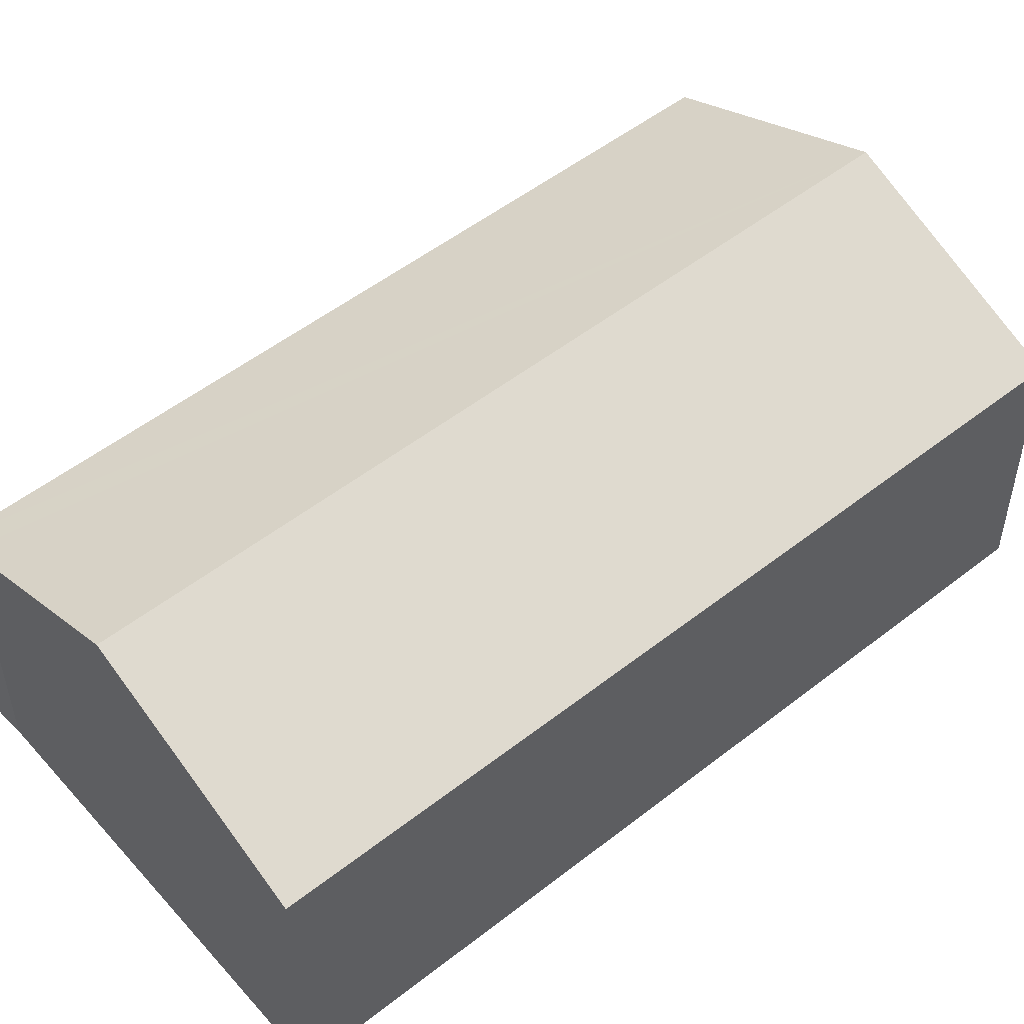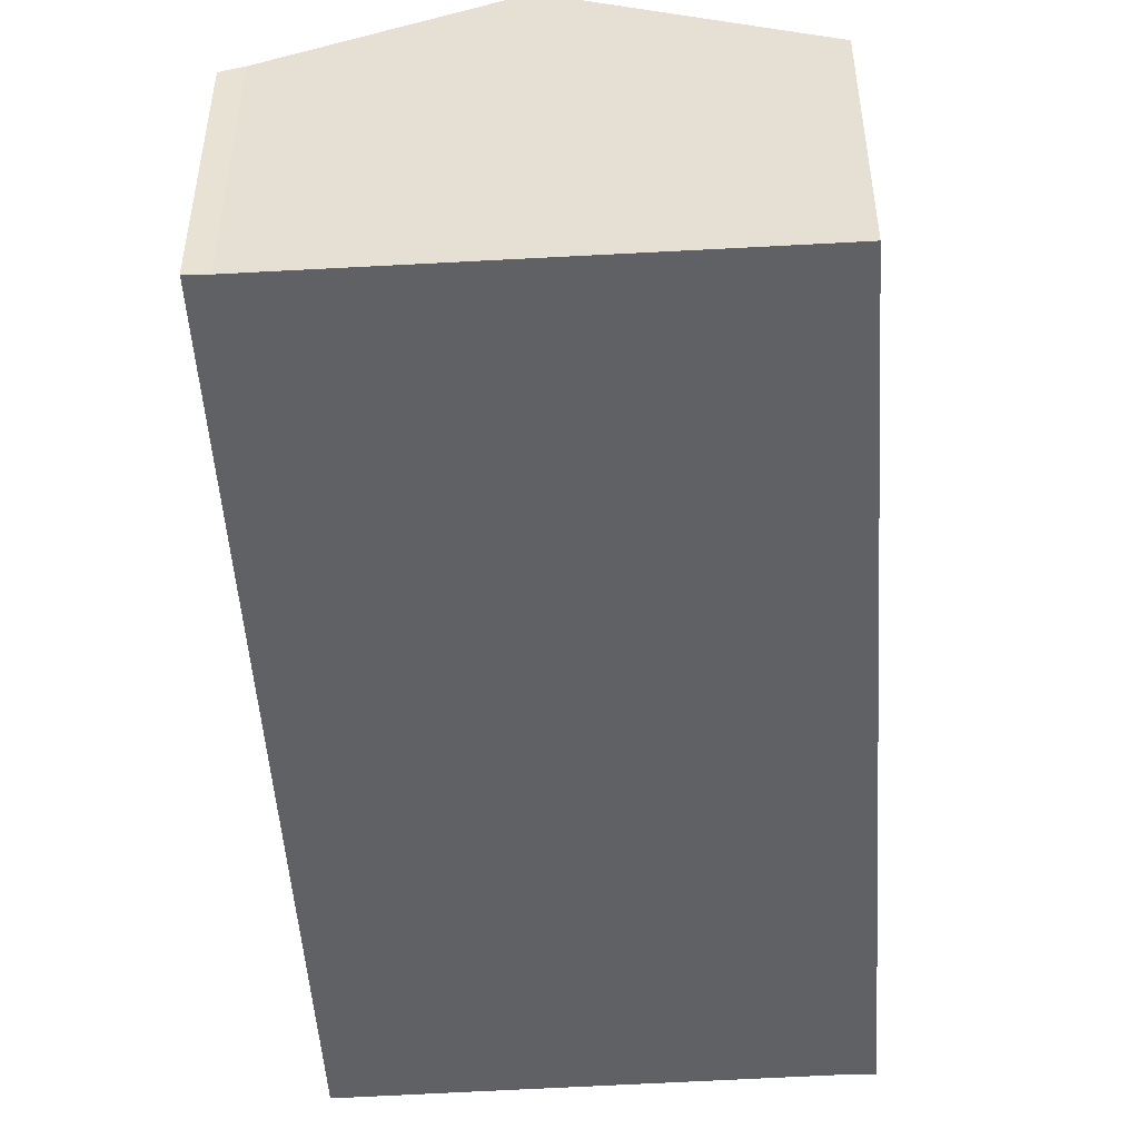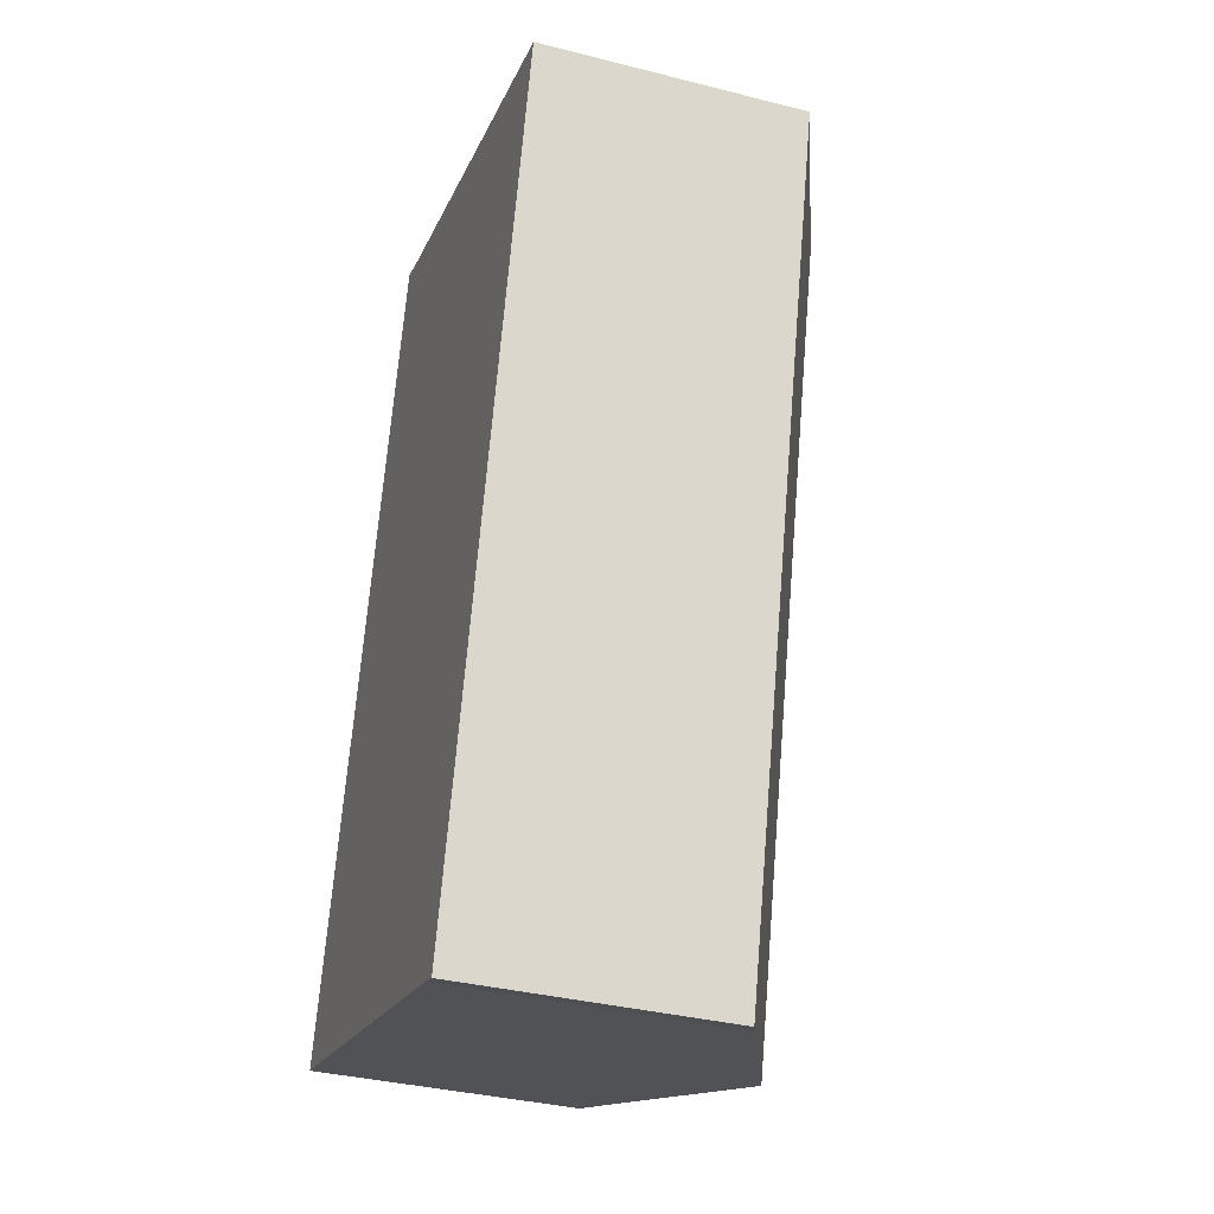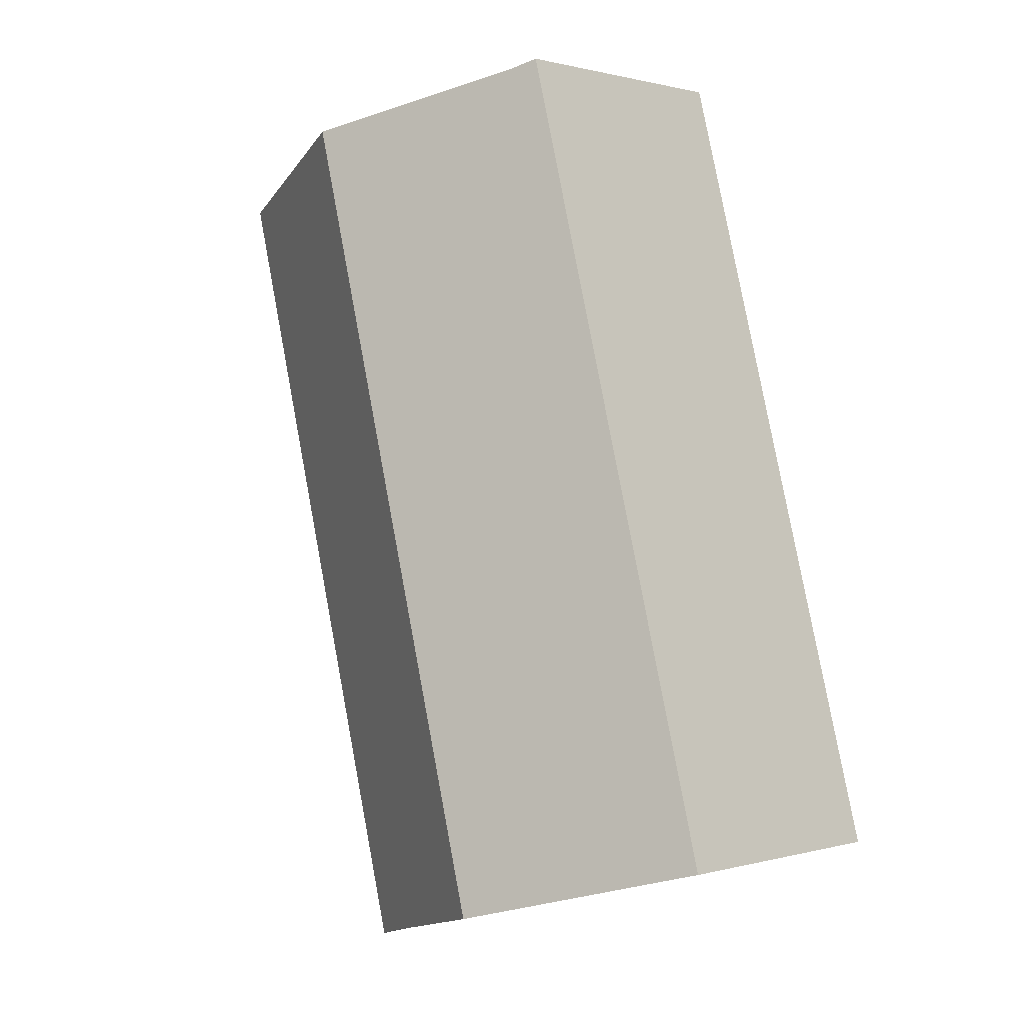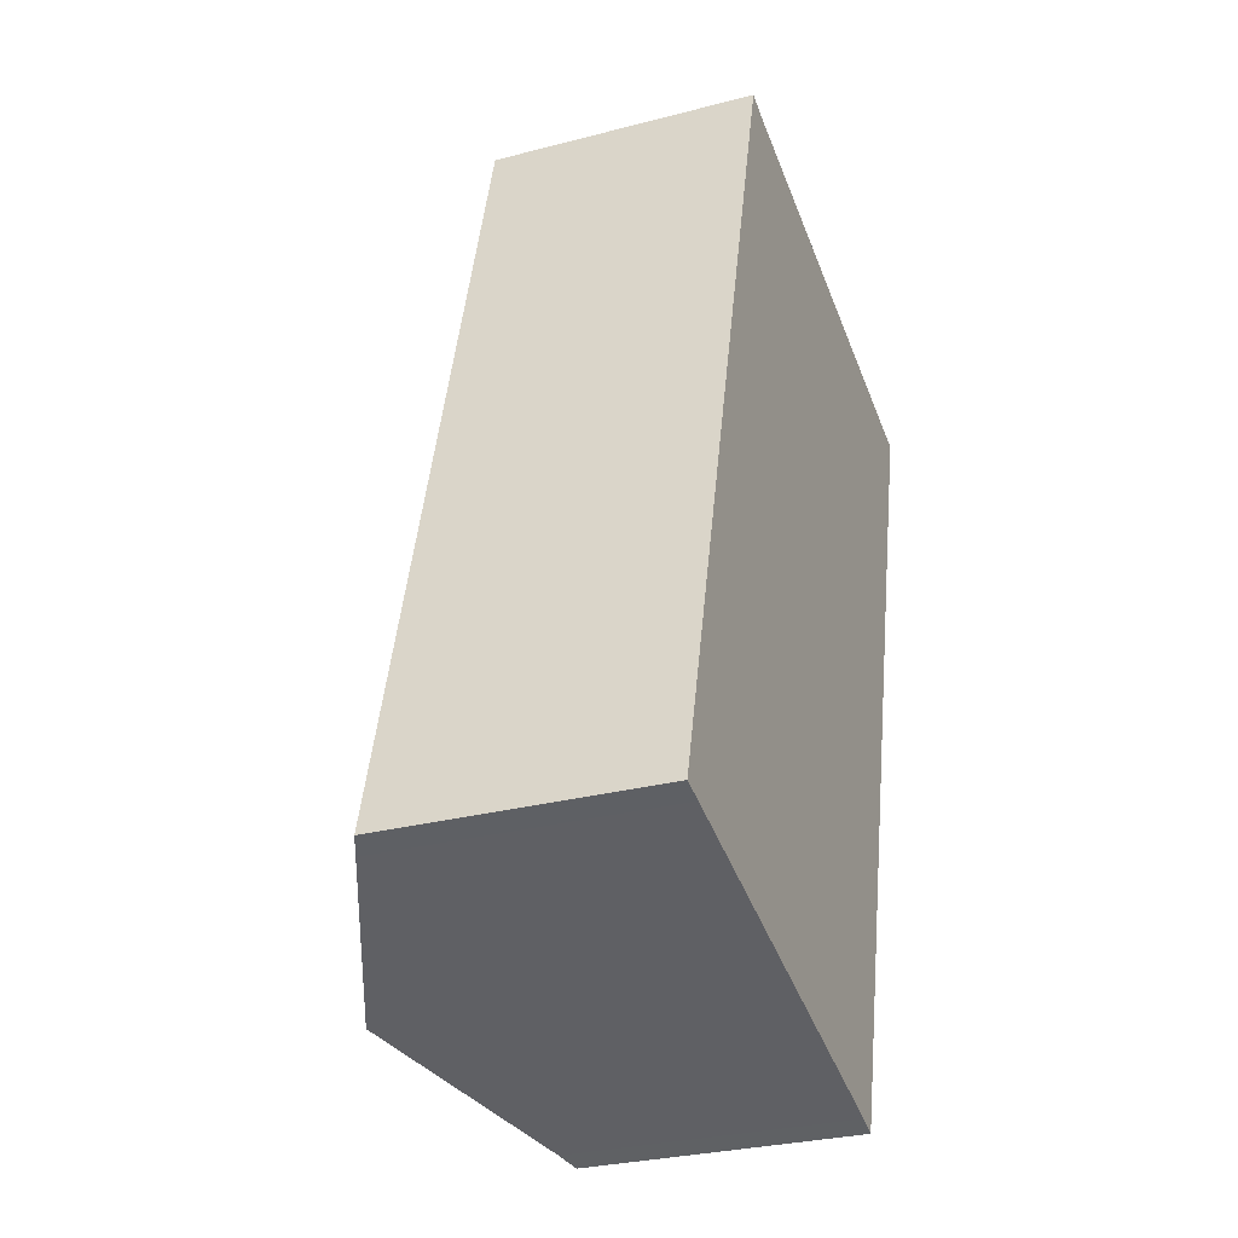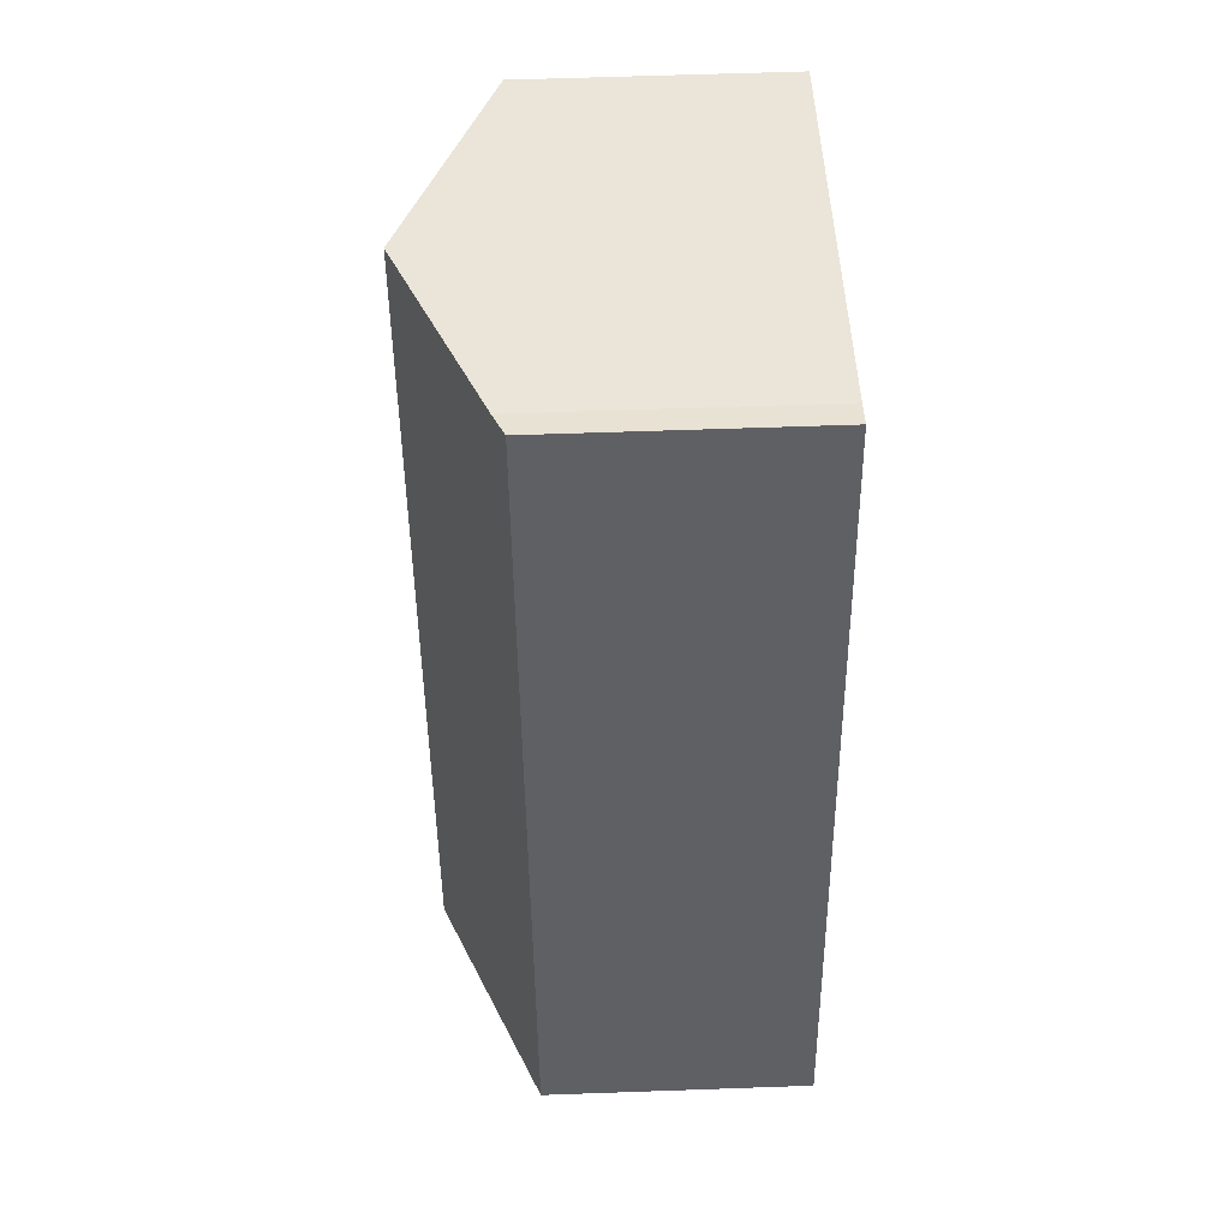
<metadata>
{"format":"obj","ext":"obj","renderer":"f3d","projection":"perspective","resolution":1024,"background":"white","views":[{"elev":51.8,"azim":64.5,"up":"+Y"},{"elev":-50.1,"azim":-161.4,"up":"+Y"},{"elev":-35.6,"azim":71.5,"up":"+Z"},{"elev":0.8,"azim":-135.6,"up":"+Z"},{"elev":-29.6,"azim":-69.0,"up":"+Z"},{"elev":59.9,"azim":-92.1,"up":"+Z"}]}
</metadata>
<code>
v  6.234 9.983 -1.687
v  6.697 7.63 22.31
v  12.21 9.983 20.88
v  5.997 7.326 22.55
v  0.646 7.592 -0.172
v  0 7.316 4.48e-16
v  11.89 7.561 -3.221
v  15.67 7.32 8.75
v  12.45 7.32 -3.406
v  18.45 7.32 19.26
v  14.73 8.907 20.22
v  11.89 1.972e-16 -3.221
v  12.45 2.086e-16 -3.406
v  6.234 1.033e-16 -1.687
v  0.646 1.053e-17 -0.172
v  0 0 0
v  5.997 -1.381e-15 22.55
v  6.697 -1.366e-15 22.31
v  12.21 -1.278e-15 20.88
v  14.73 -1.238e-15 20.22
v  18.45 -1.179e-15 19.26
v  15.67 -5.358e-16 8.75
g defaultobject
f 1 2 3
f 2 1 4
f 4 1 5
f 4 5 6
f 7 8 9
f 8 7 10
f 10 7 11
f 11 7 1
f 11 1 3
f 9 12 7
f 12 9 13
f 12 1 7
f 1 12 5
f 5 12 14
f 5 14 15
f 5 15 6
f 6 15 16
f 6 17 4
f 17 6 16
f 4 18 2
f 18 4 17
f 18 3 2
f 3 18 11
f 11 18 19
f 11 19 10
f 10 19 20
f 10 20 21
f 8 13 9
f 13 8 22
f 22 8 10
f 22 10 21
f 22 12 13
f 12 22 14
f 14 22 15
f 15 22 16
f 16 22 17
f 17 22 18
f 18 22 20
f 20 22 21
f 18 20 19

</code>
